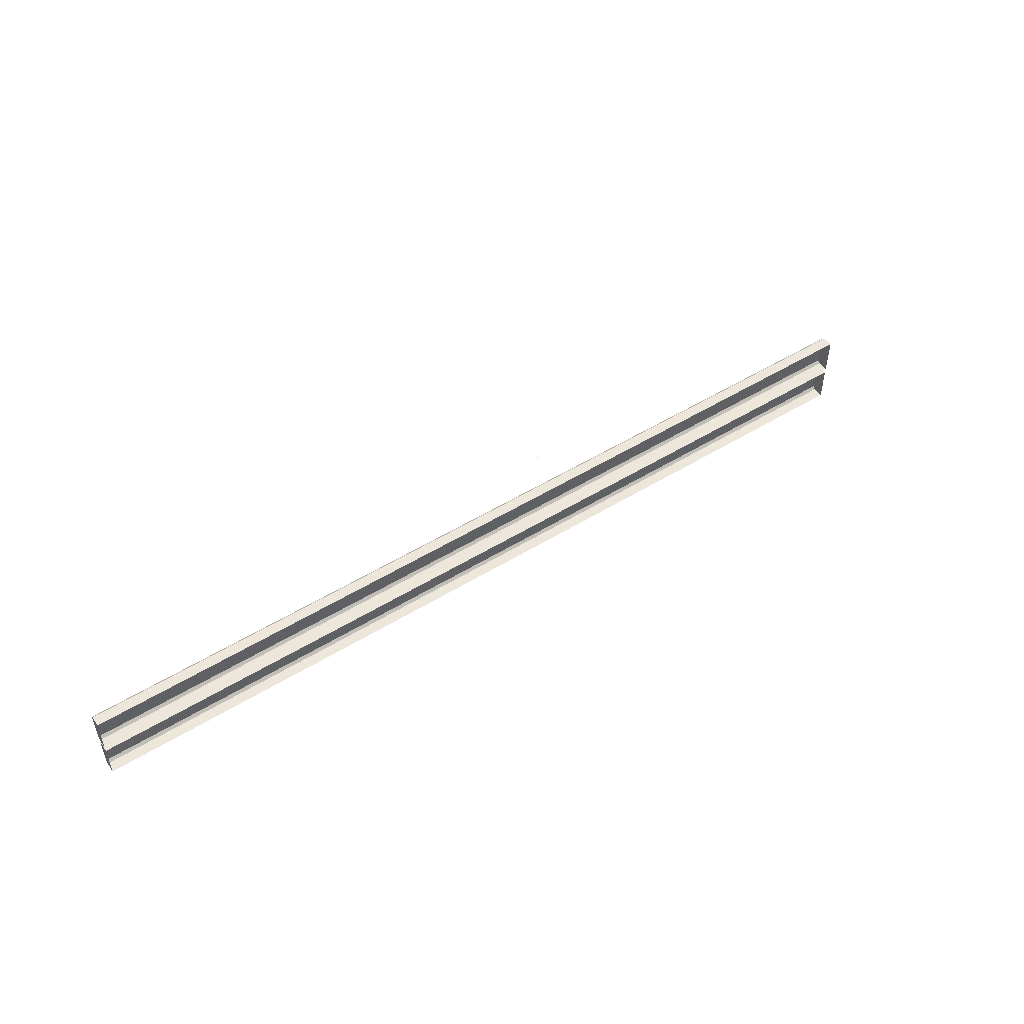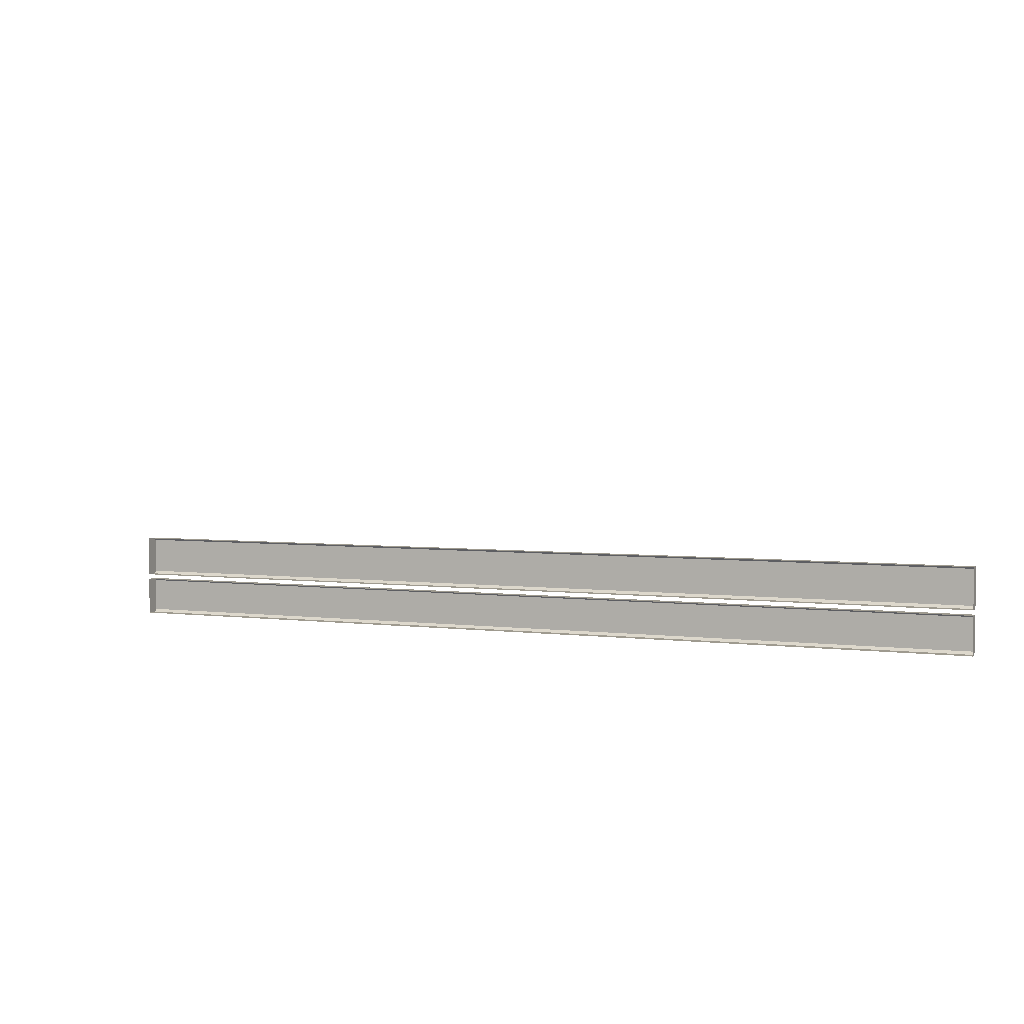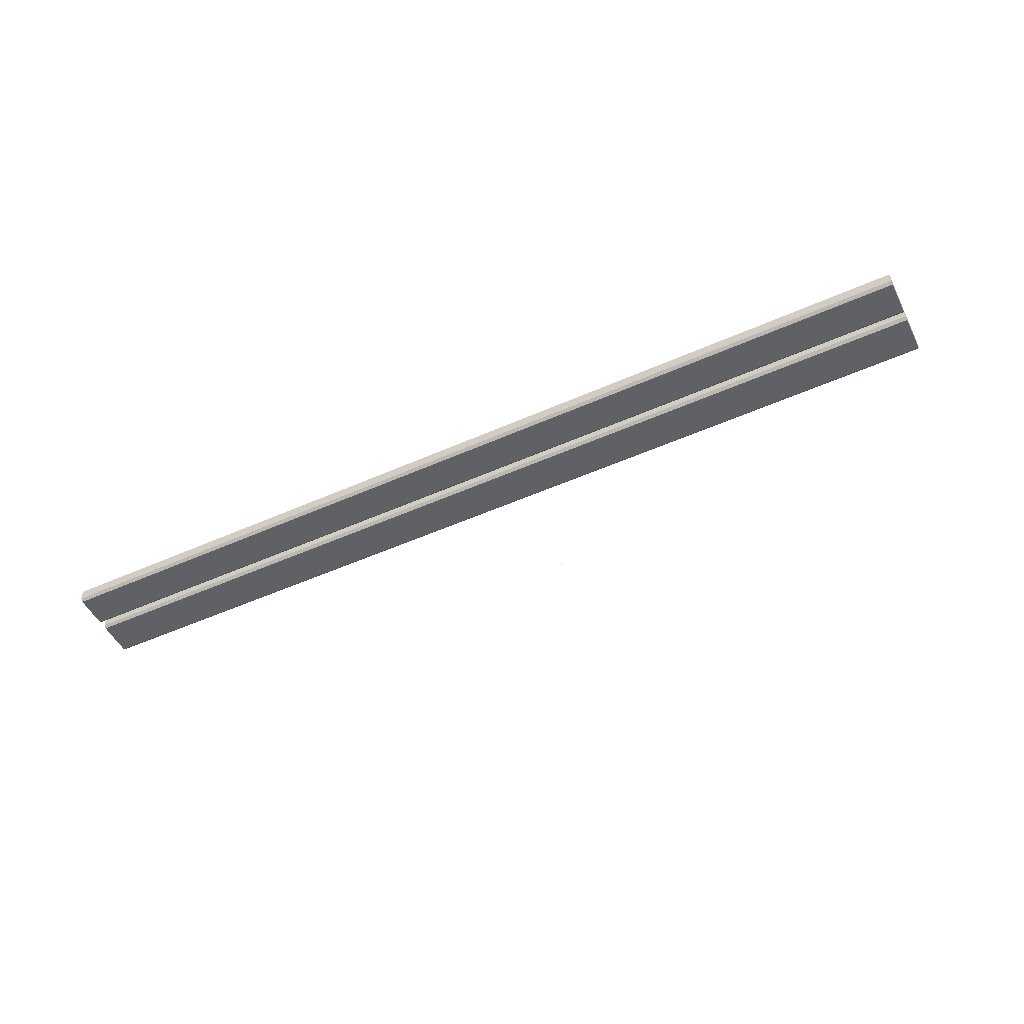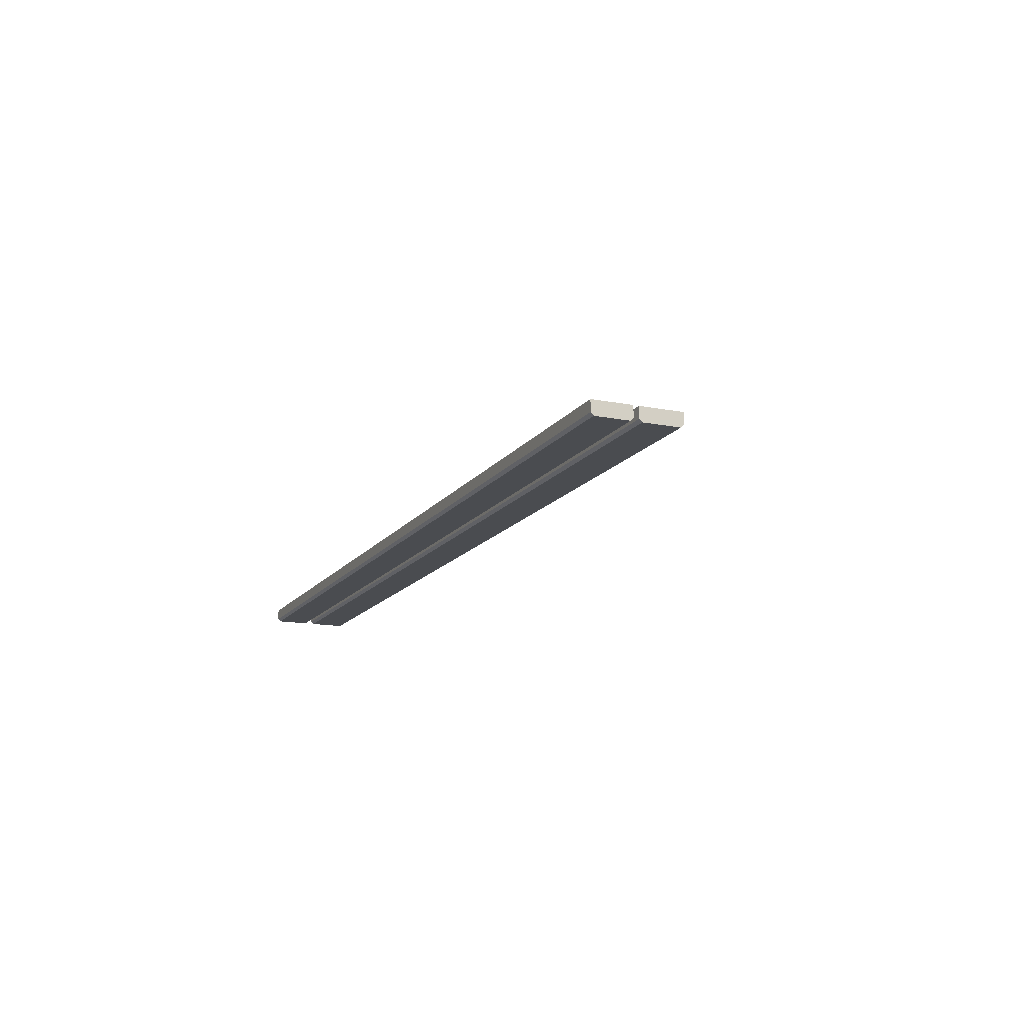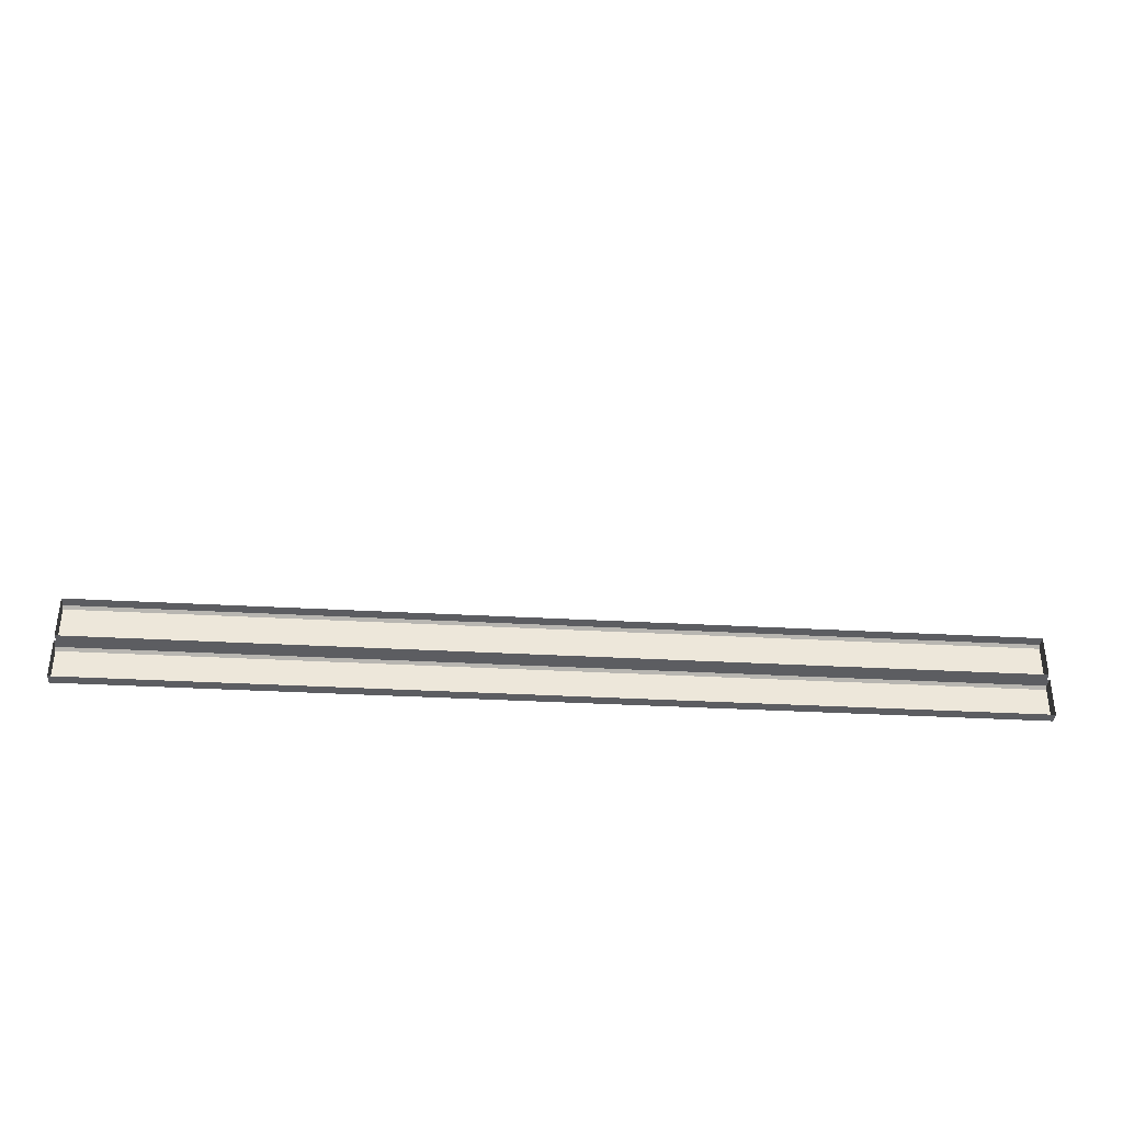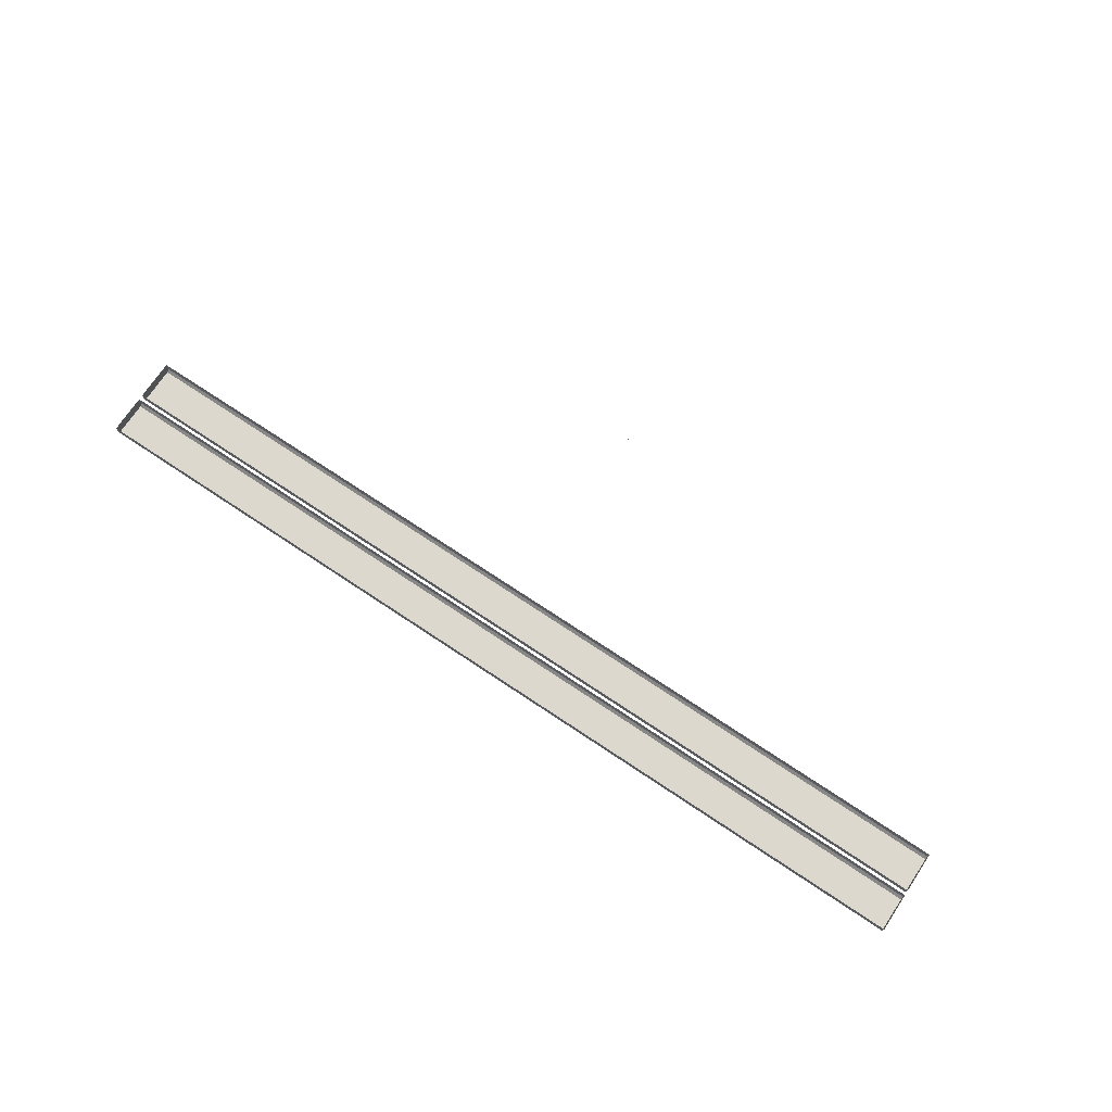
<metadata>
{"format":"obj","ext":"obj","renderer":"f3d","projection":"perspective","resolution":1024,"background":"white","views":[{"elev":50.8,"azim":146.1,"up":"+Z"},{"elev":3.7,"azim":-157.8,"up":"+Z"},{"elev":-50.4,"azim":-153.9,"up":"+Y"},{"elev":-14.9,"azim":-113.2,"up":"+Y"},{"elev":-36.3,"azim":175.9,"up":"+Z"},{"elev":72.3,"azim":-146.3,"up":"+Y"}]}
</metadata>
<code>
o MeshTelevision_17_0_GeomSubset_1
v -0.000927 0.05048 0.005578
v 0.000927 0.05048 0.005578
v -0.000927 0.05233 0.005578
v 0.000927 0.05233 0.005578
v -0.000927 0.05048 0.005578
v 0.000927 0.05048 0.005578
v -0.000927 0.05233 0.005578
v 0.000927 0.05233 0.005578
v -0.000927 0.05048 0.005578
v 0.000927 0.05048 0.005578
v -0.000927 0.05233 0.005578
v 0.000927 0.05233 0.005578
v -0.000927 0.05048 0.005578
v 0.000927 0.05048 0.005578
v -0.000927 0.05233 0.005578
v 0.000927 0.05233 0.005578
v -0.000927 0.05048 0.005578
v 0.000927 0.05048 0.005578
v -0.000927 0.05233 0.005578
v 0.000927 0.05233 0.005578
v -0.5467 -0.06513 -0.237
v -0.5467 -0.06513 0.4543
v -0.5467 -0.01141 0.4543
v -0.5467 -0.01141 -0.237
v -0.4392 0.0514 0.3864
v -0.4392 0.0514 -0.169
v -0.7008 -0.01141 -0.237
v -0.7008 -0.06513 -0.237
v -0.7008 -0.01141 0.4543
v -0.7008 -0.06513 0.4543
v -0.5602 -0.08153 -0.2177
v -0.5602 -0.08153 0.435
v -0.6873 -0.08153 -0.2177
v -0.6873 -0.08153 0.435
v -0.5467 -0.01141 -0.3263
v -0.5467 -0.06513 -0.3263
v -0.7008 -0.01141 -0.3263
v -0.7008 -0.06513 -0.3263
v -0.5467 -0.01141 -0.3854
v -0.5467 -0.06513 -0.3854
v -0.7008 -0.01141 -0.3854
v -0.7008 -0.06513 -0.3854
v -0.5467 -0.06513 -0.2556
v -0.5467 -0.06513 -0.3183
v -0.7008 -0.06513 -0.2556
v -0.7008 -0.06513 -0.3183
v -0.7008 -0.01141 -0.2556
v -0.7008 -0.01141 -0.3183
v -0.5467 -0.01141 -0.2556
v -0.5467 -0.01141 -0.3183
v -0.5165 -0.06513 -0.2068
v -0.5165 -0.06513 0.4242
v -0.5165 -0.04088 -0.2068
v -0.5165 -0.04088 0.4242
v 1e-06 -0.06513 0.4543
v 1e-06 -0.01141 0.4543
v 1e-06 0.0514 0.3864
v 1e-06 0.0514 -0.169
v 1e-06 -0.01141 -0.237
v 1e-06 -0.01141 -0.2556
v 1e-06 -0.01141 -0.3183
v 1e-06 -0.01141 -0.3263
v 1e-06 -0.01141 -0.3854
v 1e-06 -0.06513 -0.3854
v 1e-06 -0.06513 -0.3263
v 1e-06 -0.06513 -0.3183
v 1e-06 -0.06513 -0.2556
v 1e-06 -0.06513 -0.237
v 1e-06 -0.06513 -0.2068
v 1e-06 -0.04088 -0.2068
v 1e-06 -0.04088 0.4242
v 1e-06 -0.06513 0.4242
v -0.5507 -0.07566 0.448
v -0.6968 -0.07566 0.448
v -0.6968 -0.07566 -0.2307
v -0.5507 -0.07566 -0.2307
v 1e-06 -0.0862 -0.3305
v 1e-06 -0.08199 -0.3263
v -0.5467 -0.0862 -0.3305
v -0.5467 -0.08199 -0.3263
v -0.7008 -0.0862 -0.3305
v -0.7008 -0.08199 -0.3263
v 1e-06 -0.08199 -0.3183
v 1e-06 -0.0862 -0.3141
v -0.5467 -0.08199 -0.2556
v -0.5467 -0.0862 -0.2598
v 1e-06 -0.0862 -0.2598
v 1e-06 -0.08199 -0.2556
v -0.5467 -0.08199 -0.3183
v -0.5467 -0.0862 -0.3141
v -0.7008 -0.0862 -0.3141
v -0.7008 -0.08199 -0.3183
v -0.7008 -0.0862 -0.2598
v -0.7008 -0.08199 -0.2556
v 1e-06 -0.08199 -0.3854
v 1e-06 -0.0862 -0.3812
v -0.5467 -0.08199 -0.3854
v -0.5467 -0.0862 -0.3812
v -0.7008 -0.0862 -0.3812
v -0.7008 -0.08199 -0.3854
v 0.5467 -0.06513 -0.237
v 0.5467 -0.06513 0.4543
v 0.5467 -0.01141 0.4543
v 0.5467 -0.01141 -0.237
v 0.4392 0.0514 0.3864
v 0.4392 0.0514 -0.169
v 0.7008 -0.01141 -0.237
v 0.7008 -0.06513 -0.237
v 0.7008 -0.01141 0.4543
v 0.7008 -0.06513 0.4543
v 0.5602 -0.08153 -0.2177
v 0.5602 -0.08153 0.435
v 0.6873 -0.08153 -0.2177
v 0.6873 -0.08153 0.435
v 0.5467 -0.01141 -0.3263
v 0.5467 -0.06513 -0.3263
v 0.7008 -0.01141 -0.3263
v 0.7008 -0.06513 -0.3263
v 0.5467 -0.01141 -0.3854
v 0.5467 -0.06513 -0.3854
v 0.7008 -0.01141 -0.3854
v 0.7008 -0.06513 -0.3854
v 0.5467 -0.06513 -0.2556
v 0.5467 -0.06513 -0.3183
v 0.7008 -0.06513 -0.2556
v 0.7008 -0.06513 -0.3183
v 0.7008 -0.01141 -0.2556
v 0.7008 -0.01141 -0.3183
v 0.5467 -0.01141 -0.2556
v 0.5467 -0.01141 -0.3183
v 0.5165 -0.06513 -0.2068
v 0.5165 -0.06513 0.4242
v 0.5165 -0.04088 -0.2068
v 0.5165 -0.04088 0.4242
v 0.5507 -0.07566 0.448
v 0.6968 -0.07566 0.448
v 0.6968 -0.07566 -0.2307
v 0.5507 -0.07566 -0.2307
v 0.5467 -0.0862 -0.3305
v 0.5467 -0.08199 -0.3263
v 0.7008 -0.0862 -0.3305
v 0.7008 -0.08199 -0.3263
v 0.5467 -0.08199 -0.2556
v 0.5467 -0.0862 -0.2598
v 0.5467 -0.08199 -0.3183
v 0.5467 -0.0862 -0.3141
v 0.7008 -0.0862 -0.3141
v 0.7008 -0.08199 -0.3183
v 0.7008 -0.0862 -0.2598
v 0.7008 -0.08199 -0.2556
v 0.5467 -0.08199 -0.3854
v 0.5467 -0.0862 -0.3812
v 0.7008 -0.0862 -0.3812
v 0.7008 -0.08199 -0.3854
f 5 6 8 7
f 100 99 81 82
f 46 92 94 45
f 78 80 79 77
f 80 82 81 79
f 84 90 89 83
f 85 94 93 86
f 86 87 88 85
f 90 91 92 89
f 38 82 80 36
f 86 93 91 90
f 44 89 92 46
f 45 94 85 43
f 36 80 78 65
f 83 89 44 66
f 87 86 90 84
f 43 85 88 67
f 92 91 93 94
f 96 98 97 95
f 98 99 100 97
f 40 97 100 42
f 95 97 40 64
f 81 99 98 79
f 79 98 96 77
f 42 100 82 38
f 154 142 141 153
f 126 125 150 148
f 78 77 139 140
f 140 139 141 142
f 84 83 145 146
f 143 144 149 150
f 144 143 88 87
f 146 145 148 147
f 118 116 140 142
f 144 146 147 149
f 124 126 148 145
f 125 123 143 150
f 116 65 78 140
f 83 66 124 145
f 87 84 146 144
f 123 67 88 143
f 148 150 149 147
f 96 95 151 152
f 152 151 154 153
f 120 122 154 151
f 95 64 120 151
f 141 139 152 153
f 139 77 96 152
f 122 118 142 154

</code>
